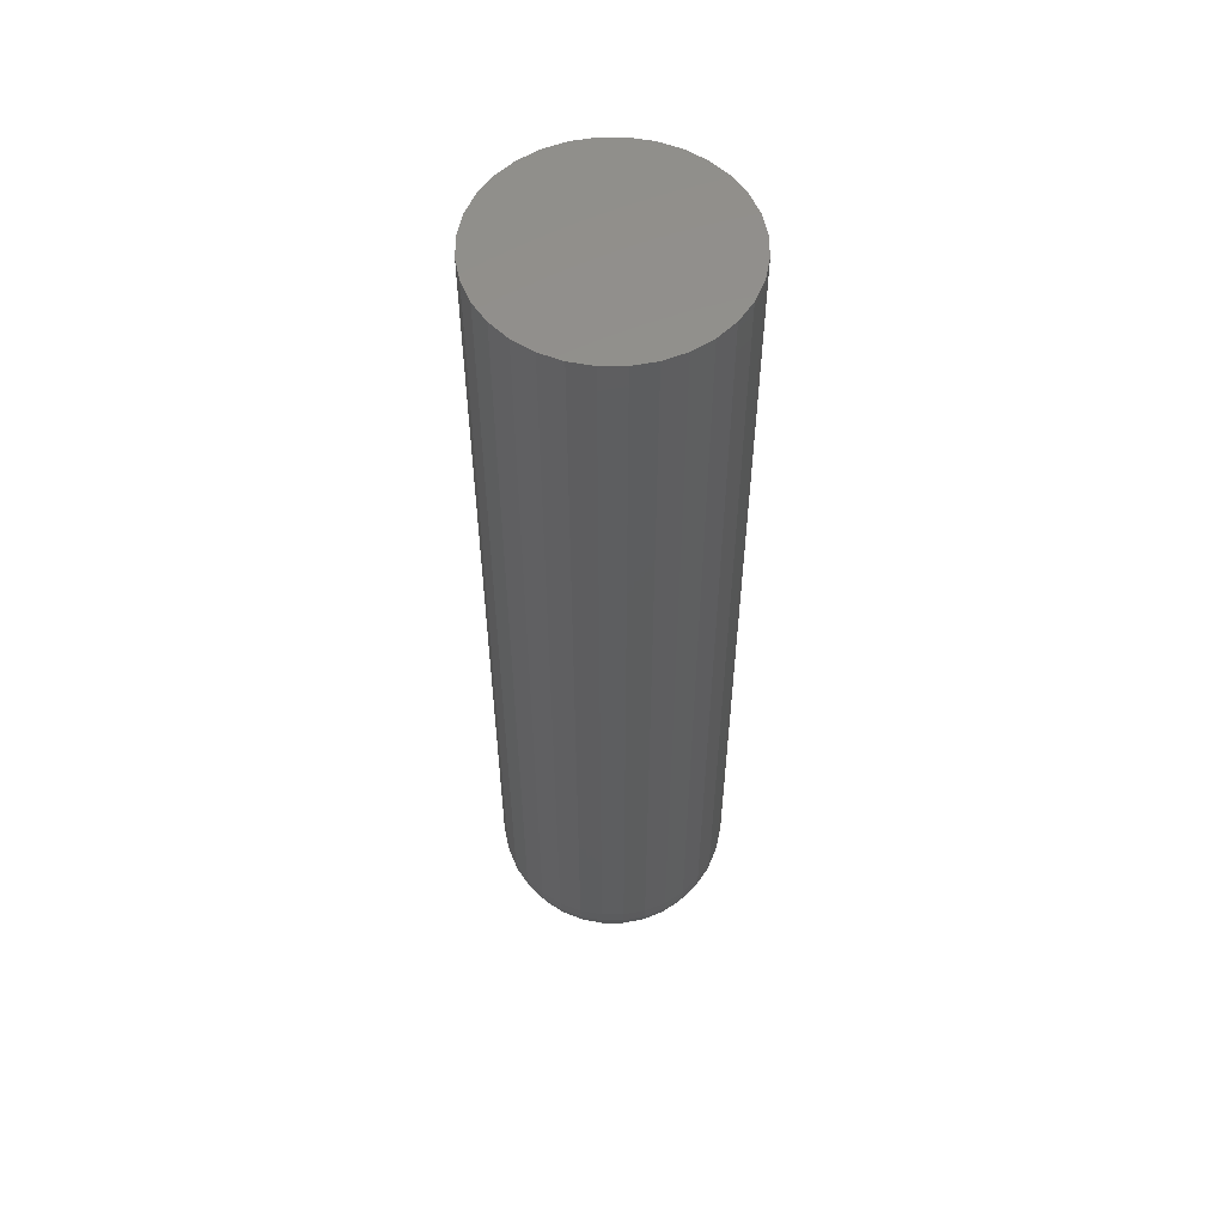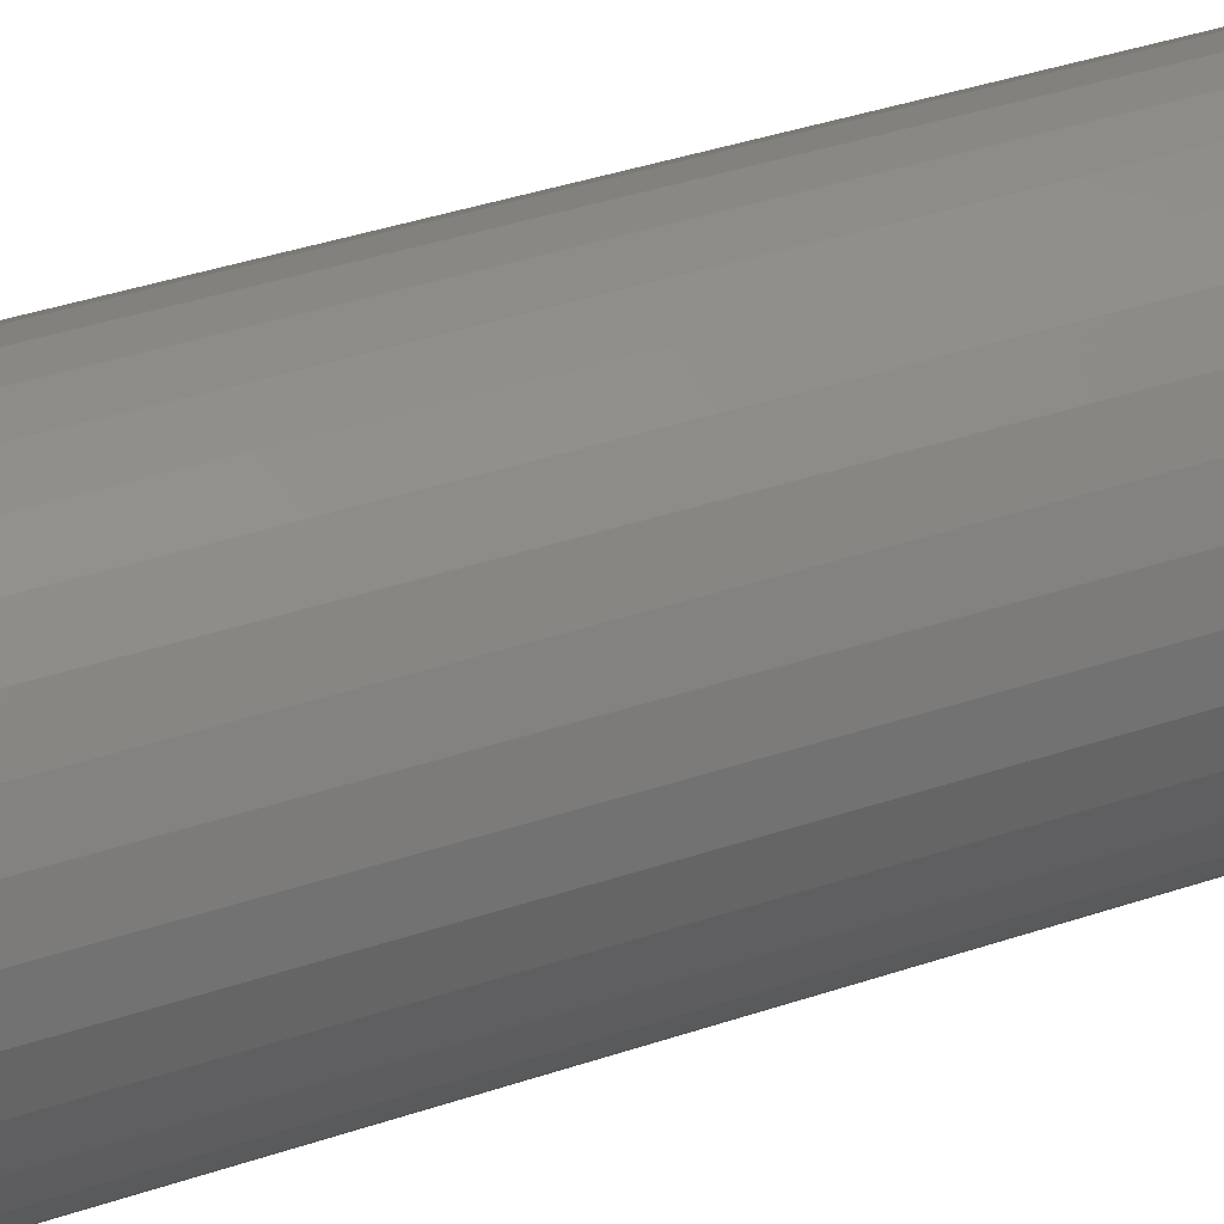
<metadata>
{"format":"stl","ext":"stl","renderer":"f3d","projection":"perspective","resolution":1024,"background":"white","views":[{"elev":55.6,"azim":140.5,"up":"+Y"},{"elev":31.8,"azim":63.2,"up":"+Z"}]}
</metadata>
<code>
# stl→obj: 320 verts, 636 faces
v 0.00477 -0.6797 0.02039
v 0.0007909 -0.6797 0.02
v -0.003035 -0.6797 0.01884
v 0.008749 -0.6797 0.02
v 0.01257 -0.6797 0.01884
v -0.006561 -0.6797 0.01696
v 0.0161 -0.6797 0.01696
v -0.009652 -0.6797 0.01442
v 0.01919 -0.6797 0.01442
v -0.01219 -0.6797 0.01133
v 0.02173 -0.6797 0.01133
v -0.01407 -0.6797 0.007805
v 0.02361 -0.6797 0.007805
v -0.01523 -0.6797 0.003979
v 0.02477 -0.6797 0.003979
v 0.02477 -0.6797 -0.003979
v -0.01407 -0.6797 -0.007805
v 0.02361 -0.6797 -0.007805
v -0.01219 -0.6797 -0.01133
v 0.02173 -0.6797 -0.01133
v -0.009652 -0.6797 -0.01442
v 0.01919 -0.6797 -0.01442
v -0.006561 -0.6797 -0.01696
v 0.0161 -0.6797 -0.01696
v -0.003035 -0.6797 -0.01884
v 0.01257 -0.6797 -0.01884
v 0.0007909 -0.6797 -0.02
v 0.00477 -0.6797 -0.02039
v 0.008749 -0.6797 -0.02
v 0.02516 -0.6797 -1.106e-17
v -0.01562 -0.6797 -1.013e-17
v -0.01523 -0.6797 -0.003979
v 0.08766 4.602e-18 -1.015e-17
v 0.08766 -0.6172 -1.777e-16
v 0.08607 4.513e-18 -0.01617
v 0.08607 -0.6172 -0.01617
v 0.08135 4.251e-18 -0.03172
v 0.08135 -0.6172 -0.03172
v 0.07369 3.826e-18 -0.04605
v 0.07369 -0.6172 -0.04605
v 0.06339 3.254e-18 -0.05862
v 0.06339 -0.6172 -0.05862
v 0.05082 2.557e-18 -0.06892
v 0.05082 -0.6172 -0.06892
v 0.03649 1.761e-18 -0.07658
v 0.03649 -0.6172 -0.07658
v 0.02094 8.977e-19 -0.0813
v 0.02094 -0.6172 -0.0813
v 0.00477 -1.127e-33 -0.08289
v 0.00477 -0.6172 -0.08289
v -0.0114 -8.977e-19 -0.0813
v -0.0114 -0.6172 -0.0813
v -0.02695 -1.761e-18 -0.07658
v -0.02695 -0.6172 -0.07658
v -0.04128 -2.557e-18 -0.06892
v -0.04128 -0.6172 -0.06892
v -0.05385 -3.254e-18 -0.05862
v -0.05385 -0.6172 -0.05862
v -0.06415 -3.826e-18 -0.04605
v -0.06415 -0.6172 -0.04605
v -0.07182 -4.251e-18 -0.03172
v -0.07182 -0.6172 -0.03172
v -0.07653 -4.513e-18 -0.01617
v -0.07653 -0.6172 -0.01617
v -0.07812 -4.602e-18 4.696e-17
v -0.07812 -0.6172 4.696e-17
v -0.07653 -4.513e-18 0.01617
v -0.07653 -0.6172 0.01617
v -0.07182 -4.251e-18 0.03172
v -0.07182 -0.6172 0.03172
v -0.06415 -3.826e-18 0.04605
v -0.06415 -0.6172 0.04605
v -0.05385 -3.254e-18 0.05862
v -0.05385 -0.6172 0.05862
v -0.04128 -2.557e-18 0.06892
v -0.04128 -0.6172 0.06892
v -0.02695 -1.761e-18 0.07658
v -0.02695 -0.6172 0.07658
v -0.0114 -8.977e-19 0.0813
v -0.0114 -0.6172 0.0813
v 0.00477 1.585e-33 0.08289
v 0.00477 -0.6172 0.08289
v 0.02094 8.977e-19 0.0813
v 0.02094 -0.6172 0.0813
v 0.03649 1.761e-18 0.07658
v 0.03649 -0.6172 0.07658
v 0.05082 2.557e-18 0.06892
v 0.05082 -0.6172 0.06892
v 0.06339 3.254e-18 0.05862
v 0.06339 -0.6172 0.05862
v 0.07369 3.826e-18 0.04605
v 0.07369 -0.6172 0.04605
v 0.08135 4.251e-18 0.03172
v 0.08135 -0.6172 0.03172
v 0.08607 4.513e-18 0.01617
v 0.08607 -0.6172 0.01617
v -0.02782 -0.6785 8.674e-18
v -0.02719 -0.6785 0.006358
v -0.03954 -0.6749 1.388e-17
v -0.03869 -0.6749 0.008645
v -0.05035 -0.6692 2.082e-17
v -0.04929 -0.6692 0.01075
v -0.05982 -0.6614 2.429e-17
v -0.05858 -0.6614 0.0126
v -0.06759 -0.6519 3.469e-17
v -0.0662 -0.6519 0.01412
v -0.07337 -0.6411 4.163e-17
v -0.07187 -0.6411 0.01524
v -0.07692 -0.6294 3.469e-17
v -0.07535 -0.6294 0.01594
v 0.03673 -0.6785 0.006358
v 0.03736 -0.6785 -6.592e-17
v 0.04823 -0.6749 0.008645
v 0.04908 -0.6749 -9.021e-17
v 0.05883 -0.6692 0.01075
v 0.05989 -0.6692 -1.076e-16
v 0.06812 -0.6614 0.0126
v 0.06936 -0.6614 -1.249e-16
v 0.07574 -0.6519 0.01412
v 0.07713 -0.6519 -1.457e-16
v 0.08141 -0.6411 0.01524
v 0.08291 -0.6411 -1.527e-16
v 0.08489 -0.6294 0.01594
v 0.08646 -0.6294 -1.527e-16
v 0.03488 -0.6785 0.01247
v 0.04571 -0.6749 0.01696
v 0.05569 -0.6692 0.02109
v 0.06444 -0.6614 0.02472
v 0.07162 -0.6519 0.02769
v 0.07696 -0.6411 0.0299
v 0.08024 -0.6294 0.03126
v 0.03187 -0.6785 0.0181
v 0.04161 -0.6749 0.02462
v 0.0506 -0.6692 0.03062
v 0.05847 -0.6614 0.03588
v 0.06494 -0.6519 0.0402
v 0.06974 -0.6411 0.04341
v 0.0727 -0.6294 0.04539
v 0.02781 -0.6785 0.02304
v 0.0361 -0.6749 0.03133
v 0.04374 -0.6692 0.03897
v 0.05044 -0.6614 0.04567
v 0.05594 -0.6519 0.05117
v 0.06002 -0.6411 0.05525
v 0.06254 -0.6294 0.05777
v 0.02287 -0.6785 0.0271
v 0.02939 -0.6749 0.03684
v 0.03539 -0.6692 0.04583
v 0.04065 -0.6614 0.0537
v 0.04497 -0.6519 0.06017
v 0.04818 -0.6411 0.06497
v 0.05016 -0.6294 0.06793
v 0.01724 -0.6785 0.03011
v 0.02173 -0.6749 0.04094
v 0.02586 -0.6692 0.05092
v 0.02949 -0.6614 0.05967
v 0.03246 -0.6519 0.06685
v 0.03467 -0.6411 0.07219
v 0.03603 -0.6294 0.07548
v 0.01113 -0.6785 0.03196
v 0.01341 -0.6749 0.04346
v 0.01552 -0.6692 0.05406
v 0.01737 -0.6614 0.06335
v 0.01889 -0.6519 0.07097
v 0.02001 -0.6411 0.07664
v 0.02071 -0.6294 0.08012
v 0.00477 -0.6785 0.03259
v 0.00477 -0.6749 0.04431
v 0.00477 -0.6692 0.05512
v 0.00477 -0.6614 0.06459
v 0.00477 -0.6519 0.07236
v 0.00477 -0.6411 0.07814
v 0.00477 -0.6294 0.08169
v -0.001588 -0.6785 0.03196
v -0.003875 -0.6749 0.04346
v -0.005983 -0.6692 0.05406
v -0.007831 -0.6614 0.06335
v -0.009347 -0.6519 0.07097
v -0.01047 -0.6411 0.07664
v -0.01117 -0.6294 0.08012
v -0.007701 -0.6785 0.03011
v -0.01219 -0.6749 0.04094
v -0.01632 -0.6692 0.05092
v -0.01995 -0.6614 0.05967
v -0.02292 -0.6519 0.06685
v -0.02513 -0.6411 0.07219
v -0.02649 -0.6294 0.07548
v -0.01334 -0.6785 0.0271
v -0.01985 -0.6749 0.03684
v -0.02585 -0.6692 0.04583
v -0.03111 -0.6614 0.0537
v -0.03543 -0.6519 0.06017
v -0.03864 -0.6411 0.06497
v -0.04062 -0.6294 0.06793
v -0.01827 -0.6785 0.02304
v -0.02656 -0.6749 0.03133
v -0.0342 -0.6692 0.03897
v -0.0409 -0.6614 0.04567
v -0.0464 -0.6519 0.05117
v -0.05048 -0.6411 0.05525
v -0.053 -0.6294 0.05777
v -0.02233 -0.6785 0.0181
v -0.03207 -0.6749 0.02462
v -0.04106 -0.6692 0.03062
v -0.04893 -0.6614 0.03588
v -0.0554 -0.6519 0.0402
v -0.0602 -0.6411 0.04341
v -0.06316 -0.6294 0.04539
v -0.02534 -0.6785 0.01247
v -0.03617 -0.6749 0.01696
v -0.04615 -0.6692 0.02109
v -0.0549 -0.6614 0.02472
v -0.06208 -0.6519 0.02769
v -0.06742 -0.6411 0.0299
v -0.07071 -0.6294 0.03126
v 0.03673 -0.6785 -0.006358
v 0.04823 -0.6749 -0.008645
v 0.05883 -0.6692 -0.01075
v 0.06812 -0.6614 -0.0126
v 0.07574 -0.6519 -0.01412
v 0.08141 -0.6411 -0.01524
v 0.08489 -0.6294 -0.01594
v -0.02719 -0.6785 -0.006358
v -0.03869 -0.6749 -0.008645
v -0.04929 -0.6692 -0.01075
v -0.05858 -0.6614 -0.0126
v -0.0662 -0.6519 -0.01412
v -0.07187 -0.6411 -0.01524
v -0.07535 -0.6294 -0.01594
v -0.02534 -0.6785 -0.01247
v -0.03617 -0.6749 -0.01696
v -0.04615 -0.6692 -0.02109
v -0.0549 -0.6614 -0.02472
v -0.06208 -0.6519 -0.02769
v -0.06742 -0.6411 -0.0299
v -0.07071 -0.6294 -0.03126
v -0.02233 -0.6785 -0.0181
v -0.03207 -0.6749 -0.02462
v -0.04106 -0.6692 -0.03062
v -0.04893 -0.6614 -0.03588
v -0.0554 -0.6519 -0.0402
v -0.0602 -0.6411 -0.04341
v -0.06316 -0.6294 -0.04539
v -0.01827 -0.6785 -0.02304
v -0.02656 -0.6749 -0.03133
v -0.0342 -0.6692 -0.03897
v -0.0409 -0.6614 -0.04567
v -0.0464 -0.6519 -0.05117
v -0.05048 -0.6411 -0.05525
v -0.053 -0.6294 -0.05777
v -0.01334 -0.6785 -0.0271
v -0.01985 -0.6749 -0.03684
v -0.02585 -0.6692 -0.04583
v -0.03111 -0.6614 -0.0537
v -0.03543 -0.6519 -0.06017
v -0.03864 -0.6411 -0.06497
v -0.04062 -0.6294 -0.06793
v -0.007701 -0.6785 -0.03011
v -0.01219 -0.6749 -0.04094
v -0.01632 -0.6692 -0.05092
v -0.01995 -0.6614 -0.05967
v -0.02292 -0.6519 -0.06685
v -0.02513 -0.6411 -0.07219
v -0.02649 -0.6294 -0.07548
v -0.001588 -0.6785 -0.03196
v -0.003875 -0.6749 -0.04346
v -0.005983 -0.6692 -0.05406
v -0.007831 -0.6614 -0.06335
v -0.009347 -0.6519 -0.07097
v -0.01047 -0.6411 -0.07664
v -0.01117 -0.6294 -0.08012
v 0.00477 -0.6785 -0.03259
v 0.00477 -0.6749 -0.04431
v 0.00477 -0.6692 -0.05512
v 0.00477 -0.6614 -0.06459
v 0.00477 -0.6519 -0.07236
v 0.00477 -0.6411 -0.07814
v 0.00477 -0.6294 -0.08169
v 0.01113 -0.6785 -0.03196
v 0.01341 -0.6749 -0.04346
v 0.01552 -0.6692 -0.05406
v 0.01737 -0.6614 -0.06335
v 0.01889 -0.6519 -0.07097
v 0.02001 -0.6411 -0.07664
v 0.02071 -0.6294 -0.08012
v 0.01724 -0.6785 -0.03011
v 0.02173 -0.6749 -0.04094
v 0.02586 -0.6692 -0.05092
v 0.02949 -0.6614 -0.05967
v 0.03246 -0.6519 -0.06685
v 0.03467 -0.6411 -0.07219
v 0.03603 -0.6294 -0.07548
v 0.02287 -0.6785 -0.0271
v 0.02939 -0.6749 -0.03684
v 0.03539 -0.6692 -0.04583
v 0.04065 -0.6614 -0.0537
v 0.04497 -0.6519 -0.06017
v 0.04818 -0.6411 -0.06497
v 0.05016 -0.6294 -0.06793
v 0.02781 -0.6785 -0.02304
v 0.0361 -0.6749 -0.03133
v 0.04374 -0.6692 -0.03897
v 0.05044 -0.6614 -0.04567
v 0.05594 -0.6519 -0.05117
v 0.06002 -0.6411 -0.05525
v 0.06254 -0.6294 -0.05777
v 0.03187 -0.6785 -0.0181
v 0.04161 -0.6749 -0.02462
v 0.0506 -0.6692 -0.03062
v 0.05847 -0.6614 -0.03588
v 0.06494 -0.6519 -0.0402
v 0.06974 -0.6411 -0.04341
v 0.0727 -0.6294 -0.04539
v 0.03488 -0.6785 -0.01247
v 0.04571 -0.6749 -0.01696
v 0.05569 -0.6692 -0.02109
v 0.06444 -0.6614 -0.02472
v 0.07162 -0.6519 -0.02769
v 0.07696 -0.6411 -0.0299
v 0.08024 -0.6294 -0.03126
f 1 2 3
f 4 1 3
f 4 3 5
f 5 3 6
f 5 6 7
f 7 6 8
f 7 8 9
f 9 8 10
f 9 10 11
f 11 10 12
f 11 12 13
f 13 12 14
f 13 14 15
f 16 17 18
f 18 17 19
f 18 19 20
f 20 19 21
f 20 21 22
f 22 21 23
f 22 23 24
f 24 23 25
f 24 25 26
f 26 25 27
f 26 27 28
f 26 28 29
f 15 14 30
f 30 14 31
f 30 31 16
f 16 31 32
f 16 32 17
f 33 34 35
f 35 34 36
f 35 36 37
f 37 36 38
f 37 38 39
f 39 38 40
f 39 40 41
f 41 40 42
f 41 42 43
f 43 42 44
f 43 44 45
f 45 44 46
f 45 46 47
f 47 46 48
f 47 48 49
f 49 48 50
f 49 50 51
f 51 50 52
f 51 52 53
f 53 52 54
f 53 54 55
f 55 54 56
f 55 56 57
f 57 56 58
f 57 58 59
f 59 58 60
f 59 60 61
f 61 60 62
f 61 62 63
f 63 62 64
f 63 64 65
f 65 64 66
f 65 66 67
f 67 66 68
f 67 68 69
f 69 68 70
f 69 70 71
f 71 70 72
f 71 72 73
f 73 72 74
f 73 74 75
f 75 74 76
f 75 76 77
f 77 76 78
f 77 78 79
f 79 78 80
f 79 80 81
f 81 80 82
f 81 82 83
f 83 82 84
f 83 84 85
f 85 84 86
f 85 86 87
f 87 86 88
f 87 88 89
f 89 88 90
f 89 90 91
f 91 90 92
f 91 92 93
f 93 92 94
f 93 94 95
f 95 94 96
f 95 96 33
f 33 96 34
f 31 14 97
f 97 14 98
f 97 98 99
f 99 98 100
f 99 100 101
f 101 100 102
f 101 102 103
f 103 102 104
f 103 104 105
f 105 104 106
f 105 106 107
f 107 106 108
f 107 108 109
f 109 108 110
f 109 110 66
f 66 110 68
f 15 30 111
f 111 30 112
f 111 112 113
f 113 112 114
f 113 114 115
f 115 114 116
f 115 116 117
f 117 116 118
f 117 118 119
f 119 118 120
f 119 120 121
f 121 120 122
f 121 122 123
f 123 122 124
f 123 124 96
f 96 124 34
f 13 15 125
f 125 15 111
f 125 111 126
f 126 111 113
f 126 113 127
f 127 113 115
f 127 115 128
f 128 115 117
f 128 117 129
f 129 117 119
f 129 119 130
f 130 119 121
f 130 121 131
f 131 121 123
f 131 123 94
f 94 123 96
f 11 13 132
f 132 13 125
f 132 125 133
f 133 125 126
f 133 126 134
f 134 126 127
f 134 127 135
f 135 127 128
f 135 128 136
f 136 128 129
f 136 129 137
f 137 129 130
f 137 130 138
f 138 130 131
f 138 131 92
f 92 131 94
f 9 11 139
f 139 11 132
f 139 132 140
f 140 132 133
f 140 133 141
f 141 133 134
f 141 134 142
f 142 134 135
f 142 135 143
f 143 135 136
f 143 136 144
f 144 136 137
f 144 137 145
f 145 137 138
f 145 138 90
f 90 138 92
f 7 9 146
f 146 9 139
f 146 139 147
f 147 139 140
f 147 140 148
f 148 140 141
f 148 141 149
f 149 141 142
f 149 142 150
f 150 142 143
f 150 143 151
f 151 143 144
f 151 144 152
f 152 144 145
f 152 145 88
f 88 145 90
f 5 7 153
f 153 7 146
f 153 146 154
f 154 146 147
f 154 147 155
f 155 147 148
f 155 148 156
f 156 148 149
f 156 149 157
f 157 149 150
f 157 150 158
f 158 150 151
f 158 151 159
f 159 151 152
f 159 152 86
f 86 152 88
f 4 5 160
f 160 5 153
f 160 153 161
f 161 153 154
f 161 154 162
f 162 154 155
f 162 155 163
f 163 155 156
f 163 156 164
f 164 156 157
f 164 157 165
f 165 157 158
f 165 158 166
f 166 158 159
f 166 159 84
f 84 159 86
f 1 4 167
f 167 4 160
f 167 160 168
f 168 160 161
f 168 161 169
f 169 161 162
f 169 162 170
f 170 162 163
f 170 163 171
f 171 163 164
f 171 164 172
f 172 164 165
f 172 165 173
f 173 165 166
f 173 166 82
f 82 166 84
f 2 1 174
f 174 1 167
f 174 167 175
f 175 167 168
f 175 168 176
f 176 168 169
f 176 169 177
f 177 169 170
f 177 170 178
f 178 170 171
f 178 171 179
f 179 171 172
f 179 172 180
f 180 172 173
f 180 173 80
f 80 173 82
f 3 2 181
f 181 2 174
f 181 174 182
f 182 174 175
f 182 175 183
f 183 175 176
f 183 176 184
f 184 176 177
f 184 177 185
f 185 177 178
f 185 178 186
f 186 178 179
f 186 179 187
f 187 179 180
f 187 180 78
f 78 180 80
f 6 3 188
f 188 3 181
f 188 181 189
f 189 181 182
f 189 182 190
f 190 182 183
f 190 183 191
f 191 183 184
f 191 184 192
f 192 184 185
f 192 185 193
f 193 185 186
f 193 186 194
f 194 186 187
f 194 187 76
f 76 187 78
f 8 6 195
f 195 6 188
f 195 188 196
f 196 188 189
f 196 189 197
f 197 189 190
f 197 190 198
f 198 190 191
f 198 191 199
f 199 191 192
f 199 192 200
f 200 192 193
f 200 193 201
f 201 193 194
f 201 194 74
f 74 194 76
f 10 8 202
f 202 8 195
f 202 195 203
f 203 195 196
f 203 196 204
f 204 196 197
f 204 197 205
f 205 197 198
f 205 198 206
f 206 198 199
f 206 199 207
f 207 199 200
f 207 200 208
f 208 200 201
f 208 201 72
f 72 201 74
f 12 10 209
f 209 10 202
f 209 202 210
f 210 202 203
f 210 203 211
f 211 203 204
f 211 204 212
f 212 204 205
f 212 205 213
f 213 205 206
f 213 206 214
f 214 206 207
f 214 207 215
f 215 207 208
f 215 208 70
f 70 208 72
f 14 12 98
f 98 12 209
f 98 209 100
f 100 209 210
f 100 210 102
f 102 210 211
f 102 211 104
f 104 211 212
f 104 212 106
f 106 212 213
f 106 213 108
f 108 213 214
f 108 214 110
f 110 214 215
f 110 215 68
f 68 215 70
f 30 16 112
f 112 16 216
f 112 216 114
f 114 216 217
f 114 217 116
f 116 217 218
f 116 218 118
f 118 218 219
f 118 219 120
f 120 219 220
f 120 220 122
f 122 220 221
f 122 221 124
f 124 221 222
f 124 222 34
f 34 222 36
f 32 31 223
f 223 31 97
f 223 97 224
f 224 97 99
f 224 99 225
f 225 99 101
f 225 101 226
f 226 101 103
f 226 103 227
f 227 103 105
f 227 105 228
f 228 105 107
f 228 107 229
f 229 107 109
f 229 109 64
f 64 109 66
f 17 32 230
f 230 32 223
f 230 223 231
f 231 223 224
f 231 224 232
f 232 224 225
f 232 225 233
f 233 225 226
f 233 226 234
f 234 226 227
f 234 227 235
f 235 227 228
f 235 228 236
f 236 228 229
f 236 229 62
f 62 229 64
f 19 17 237
f 237 17 230
f 237 230 238
f 238 230 231
f 238 231 239
f 239 231 232
f 239 232 240
f 240 232 233
f 240 233 241
f 241 233 234
f 241 234 242
f 242 234 235
f 242 235 243
f 243 235 236
f 243 236 60
f 60 236 62
f 21 19 244
f 244 19 237
f 244 237 245
f 245 237 238
f 245 238 246
f 246 238 239
f 246 239 247
f 247 239 240
f 247 240 248
f 248 240 241
f 248 241 249
f 249 241 242
f 249 242 250
f 250 242 243
f 250 243 58
f 58 243 60
f 23 21 251
f 251 21 244
f 251 244 252
f 252 244 245
f 252 245 253
f 253 245 246
f 253 246 254
f 254 246 247
f 254 247 255
f 255 247 248
f 255 248 256
f 256 248 249
f 256 249 257
f 257 249 250
f 257 250 56
f 56 250 58
f 25 23 258
f 258 23 251
f 258 251 259
f 259 251 252
f 259 252 260
f 260 252 253
f 260 253 261
f 261 253 254
f 261 254 262
f 262 254 255
f 262 255 263
f 263 255 256
f 263 256 264
f 264 256 257
f 264 257 54
f 54 257 56
f 27 25 265
f 265 25 258
f 265 258 266
f 266 258 259
f 266 259 267
f 267 259 260
f 267 260 268
f 268 260 261
f 268 261 269
f 269 261 262
f 269 262 270
f 270 262 263
f 270 263 271
f 271 263 264
f 271 264 52
f 52 264 54
f 28 27 272
f 272 27 265
f 272 265 273
f 273 265 266
f 273 266 274
f 274 266 267
f 274 267 275
f 275 267 268
f 275 268 276
f 276 268 269
f 276 269 277
f 277 269 270
f 277 270 278
f 278 270 271
f 278 271 50
f 50 271 52
f 29 28 279
f 279 28 272
f 279 272 280
f 280 272 273
f 280 273 281
f 281 273 274
f 281 274 282
f 282 274 275
f 282 275 283
f 283 275 276
f 283 276 284
f 284 276 277
f 284 277 285
f 285 277 278
f 285 278 48
f 48 278 50
f 26 29 286
f 286 29 279
f 286 279 287
f 287 279 280
f 287 280 288
f 288 280 281
f 288 281 289
f 289 281 282
f 289 282 290
f 290 282 283
f 290 283 291
f 291 283 284
f 291 284 292
f 292 284 285
f 292 285 46
f 46 285 48
f 24 26 293
f 293 26 286
f 293 286 294
f 294 286 287
f 294 287 295
f 295 287 288
f 295 288 296
f 296 288 289
f 296 289 297
f 297 289 290
f 297 290 298
f 298 290 291
f 298 291 299
f 299 291 292
f 299 292 44
f 44 292 46
f 22 24 300
f 300 24 293
f 300 293 301
f 301 293 294
f 301 294 302
f 302 294 295
f 302 295 303
f 303 295 296
f 303 296 304
f 304 296 297
f 304 297 305
f 305 297 298
f 305 298 306
f 306 298 299
f 306 299 42
f 42 299 44
f 20 22 307
f 307 22 300
f 307 300 308
f 308 300 301
f 308 301 309
f 309 301 302
f 309 302 310
f 310 302 303
f 310 303 311
f 311 303 304
f 311 304 312
f 312 304 305
f 312 305 313
f 313 305 306
f 313 306 40
f 40 306 42
f 18 20 314
f 314 20 307
f 314 307 315
f 315 307 308
f 315 308 316
f 316 308 309
f 316 309 317
f 317 309 310
f 317 310 318
f 318 310 311
f 318 311 319
f 319 311 312
f 319 312 320
f 320 312 313
f 320 313 38
f 38 313 40
f 16 18 216
f 216 18 314
f 216 314 217
f 217 314 315
f 217 315 218
f 218 315 316
f 218 316 219
f 219 316 317
f 219 317 220
f 220 317 318
f 220 318 221
f 221 318 319
f 221 319 222
f 222 319 320
f 222 320 36
f 36 320 38
f 81 83 79
f 77 79 83
f 85 77 83
f 75 77 85
f 87 75 85
f 73 75 87
f 89 73 87
f 43 55 41
f 53 55 43
f 45 53 43
f 51 53 45
f 47 51 45
f 49 51 47
f 55 57 41
f 41 57 59
f 41 59 39
f 39 59 61
f 39 61 37
f 37 61 63
f 37 63 35
f 35 63 65
f 35 65 33
f 33 65 67
f 33 67 95
f 95 67 69
f 95 69 93
f 93 69 71
f 93 71 91
f 91 71 73
f 91 73 89

</code>
